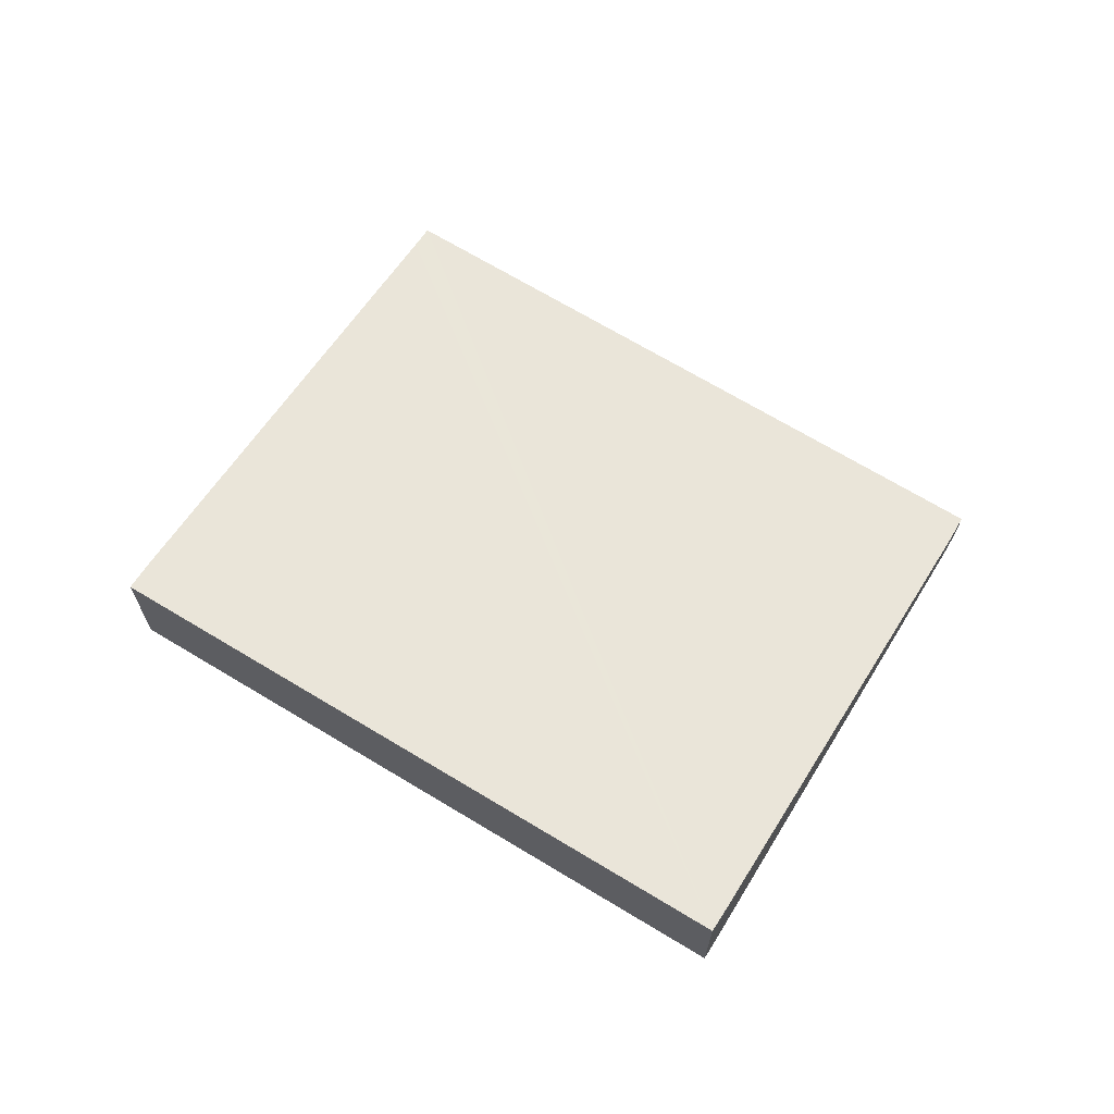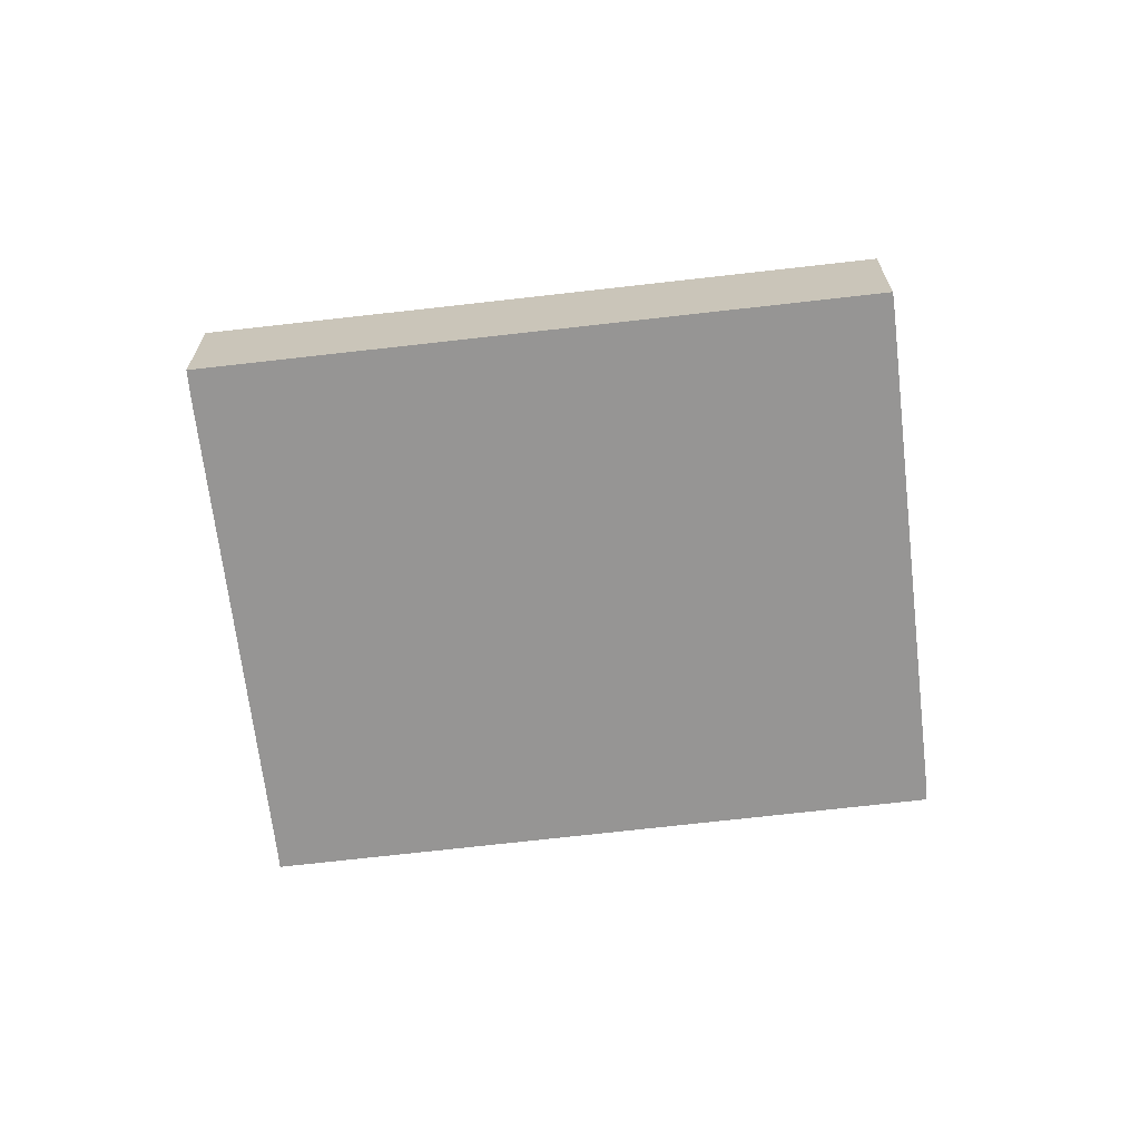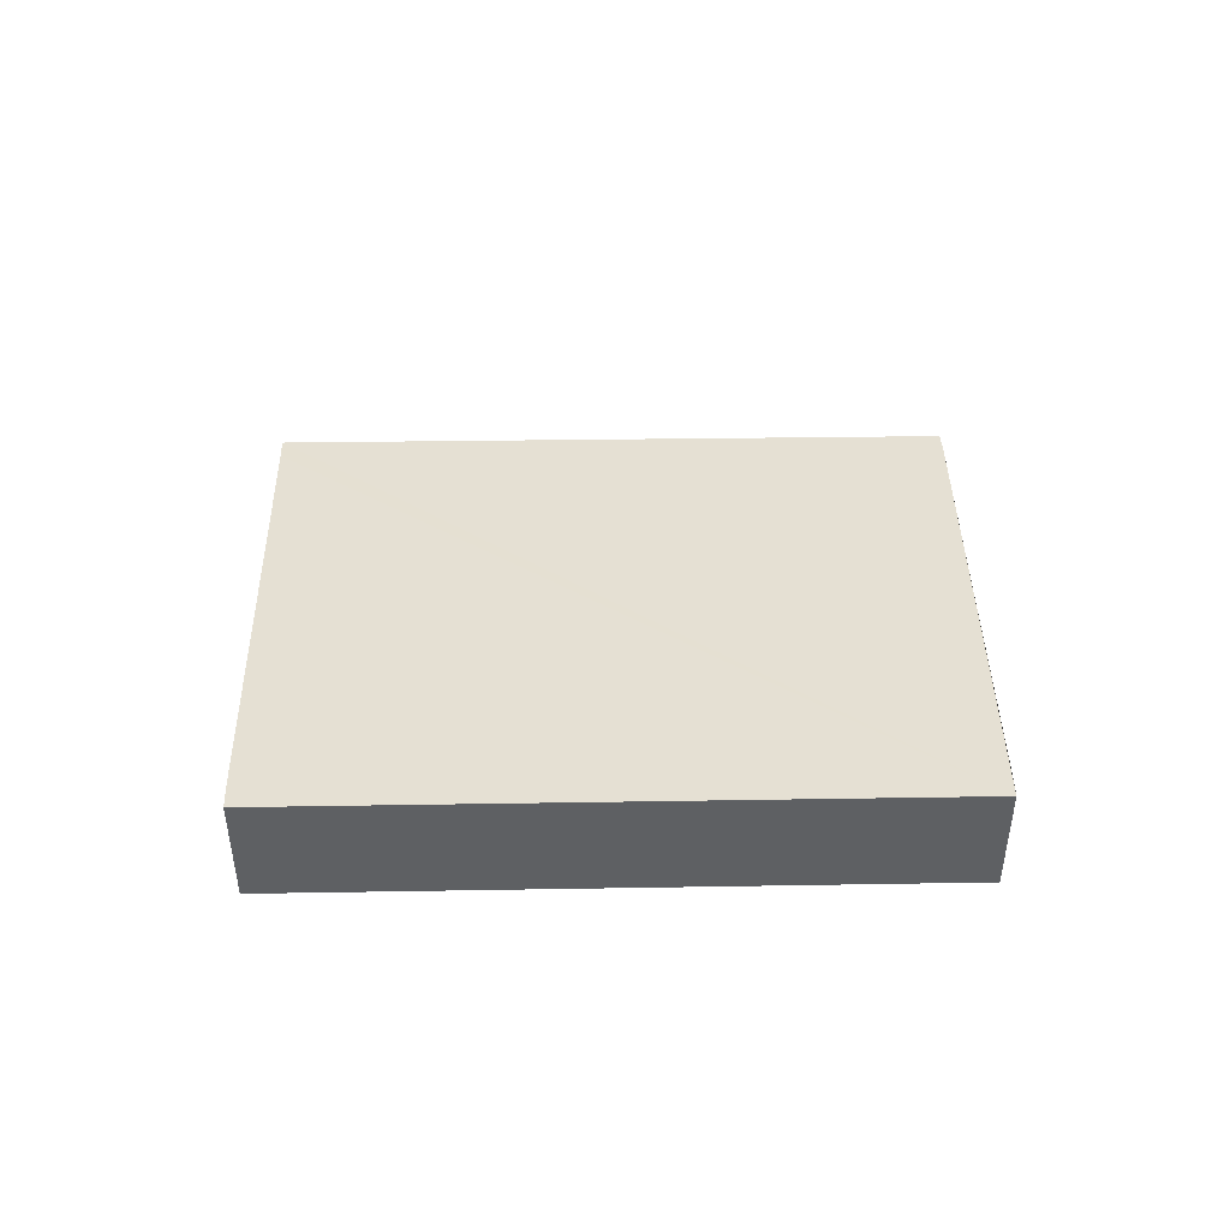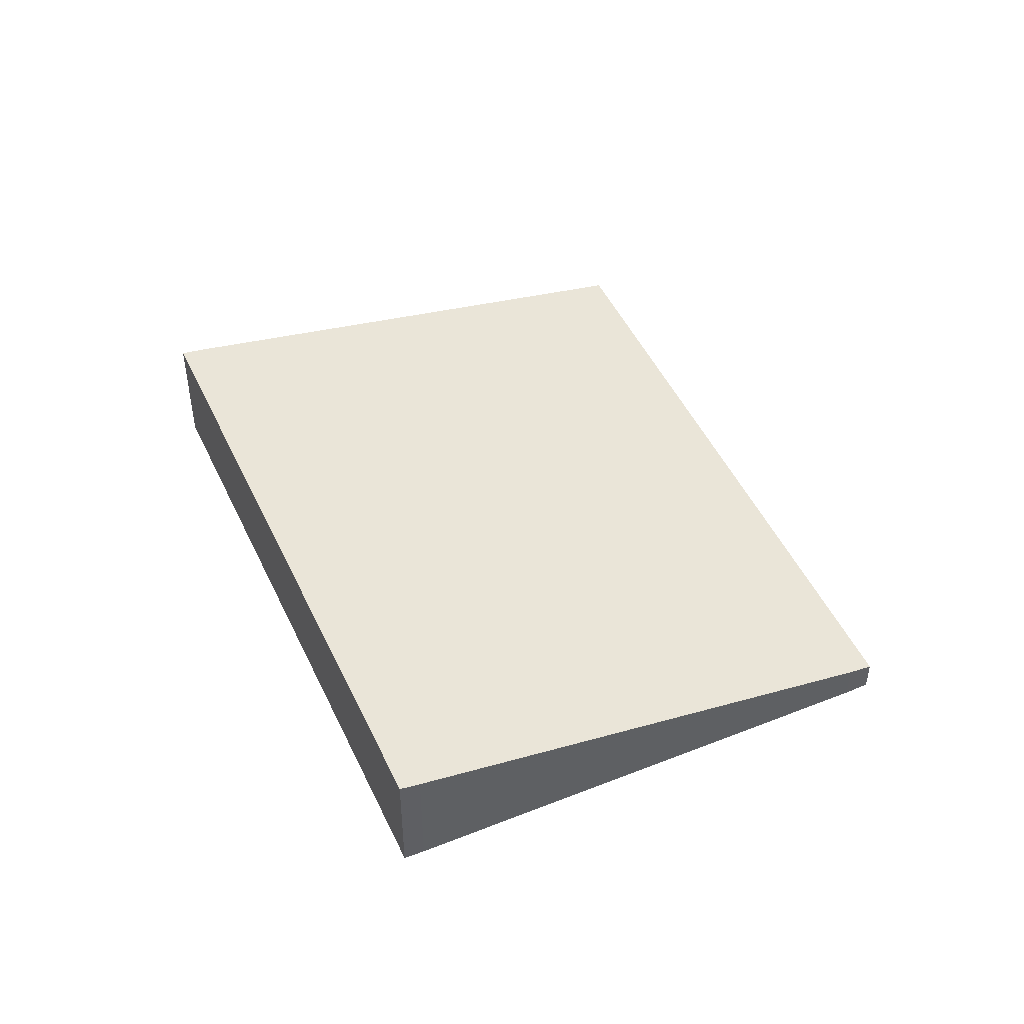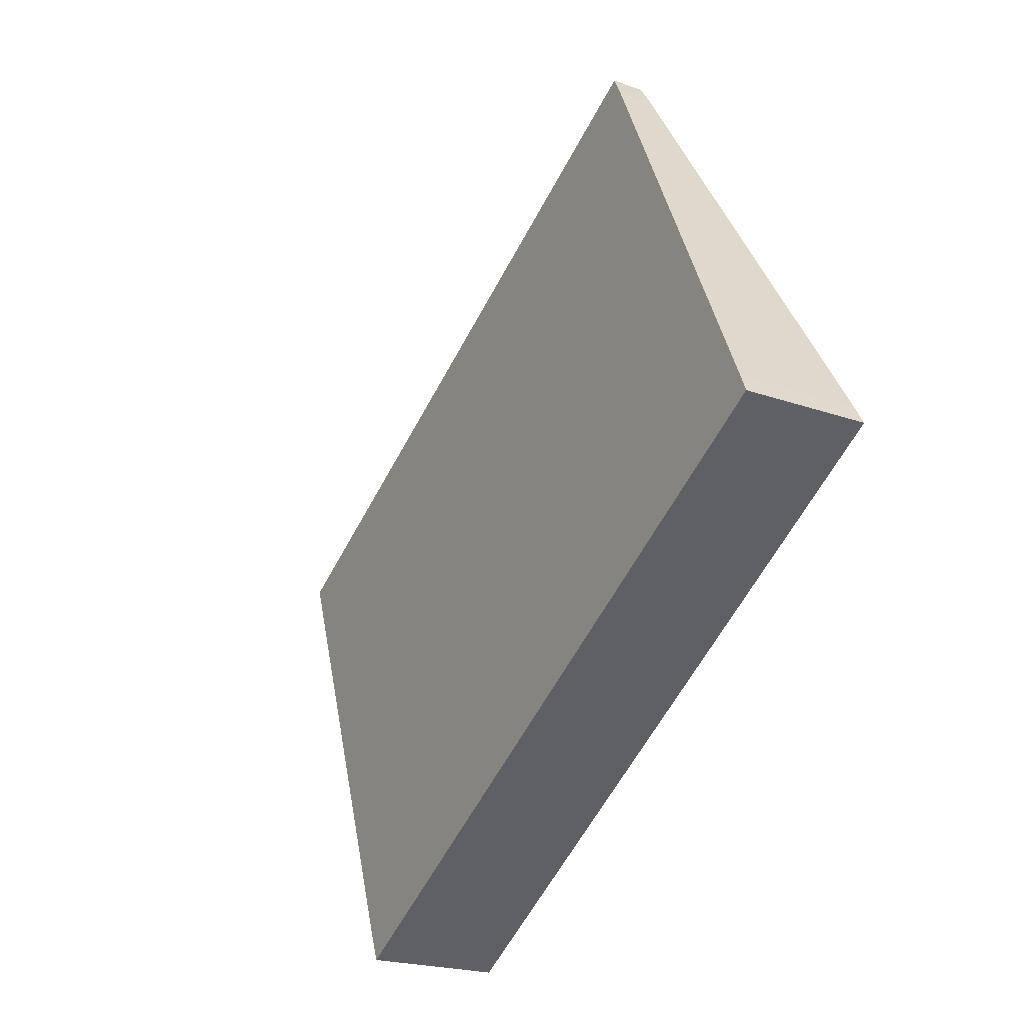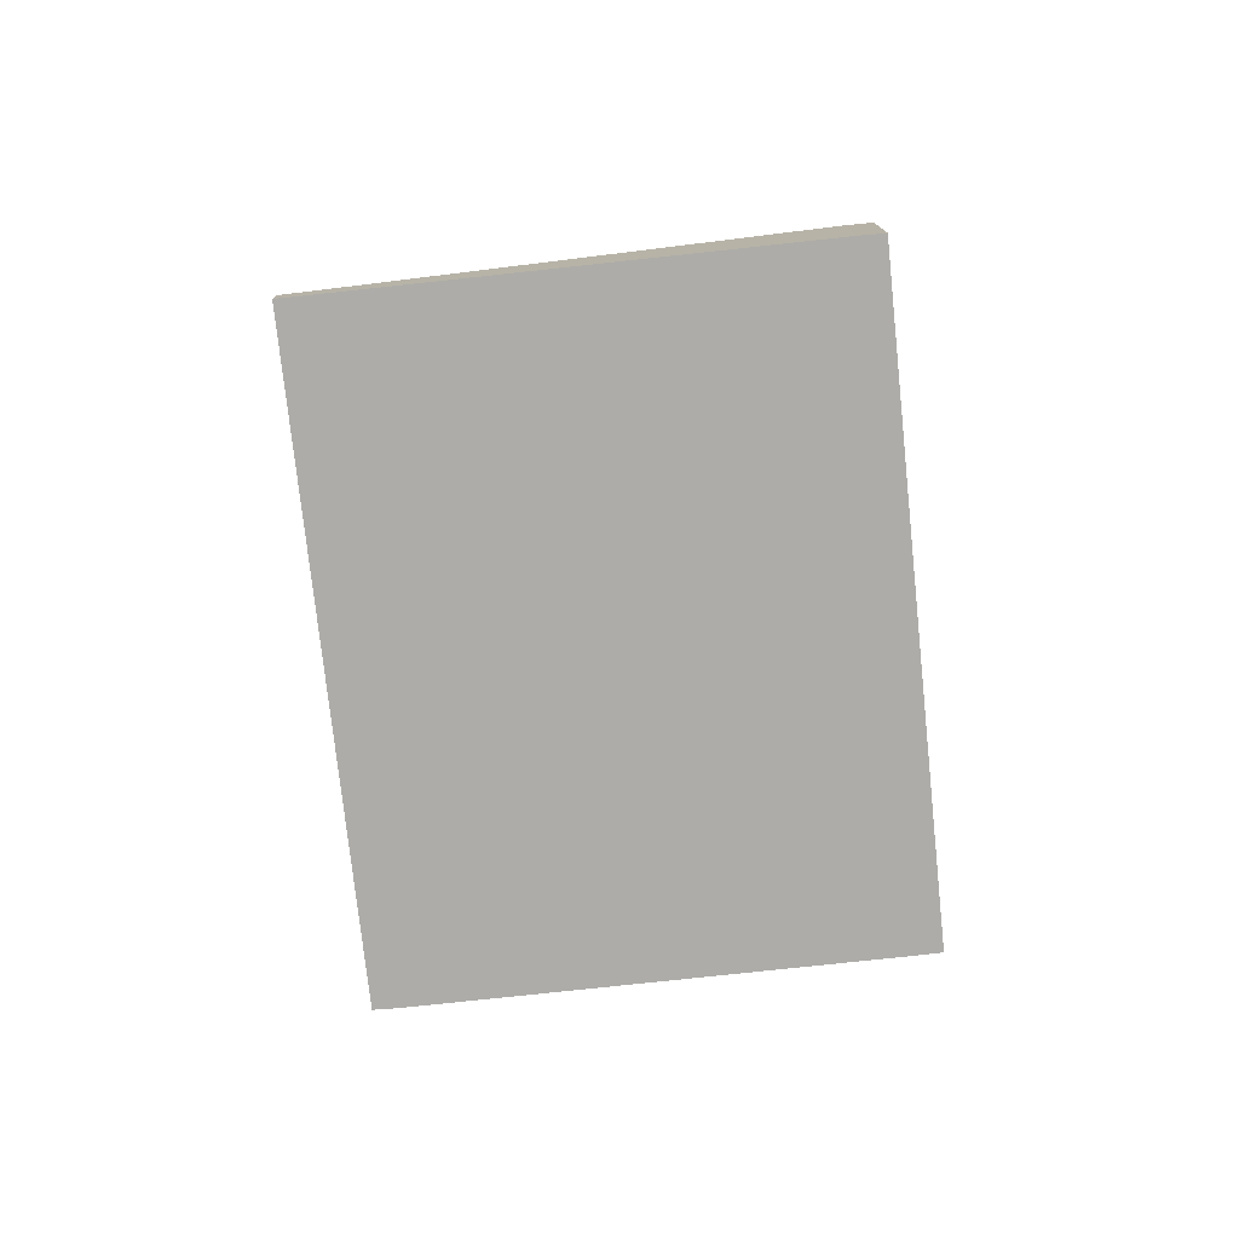
<metadata>
{"format":"obj","ext":"obj","renderer":"f3d","projection":"perspective","resolution":1024,"background":"white","views":[{"elev":67.9,"azim":-115.6,"up":"+Y"},{"elev":-67.6,"azim":-140.3,"up":"+Y"},{"elev":47.5,"azim":-147.9,"up":"+Y"},{"elev":47.9,"azim":-81.1,"up":"+Y"},{"elev":-20.4,"azim":-123.4,"up":"+Z"},{"elev":-76.6,"azim":129.1,"up":"+Y"}]}
</metadata>
<code>
v  0 1.024 6.27e-17
v  4.82 0.99 -2.879
v  4.692 1.028 -3.067
v  7.055 0.299 0.569
v  7.164 0.265 0.734
v  2.455 0.265 3.784
v  2.336 0.3 3.614
v  7.164 -4.494e-17 0.734
v  7.055 -3.484e-17 0.569
v  4.82 1.763e-16 -2.879
v  4.692 1.878e-16 -3.067
v  0 0 0
v  0.092 0.995 0.148
v  0.092 -9.062e-18 0.148
v  2.336 -2.213e-16 3.614
v  2.455 -2.317e-16 3.784
g defaultobject
f 1 2 3
f 2 1 4
f 4 1 5
f 5 1 6
f 6 1 7
f 8 4 5
f 4 8 9
f 4 9 2
f 2 9 10
f 2 10 3
f 3 10 11
f 11 1 3
f 1 11 12
f 12 13 1
f 13 12 14
f 14 7 13
f 7 14 15
f 15 6 7
f 6 15 16
f 16 5 6
f 5 16 8
f 11 14 12
f 14 11 15
f 15 11 16
f 16 11 9
f 16 9 8
f 9 11 10

</code>
